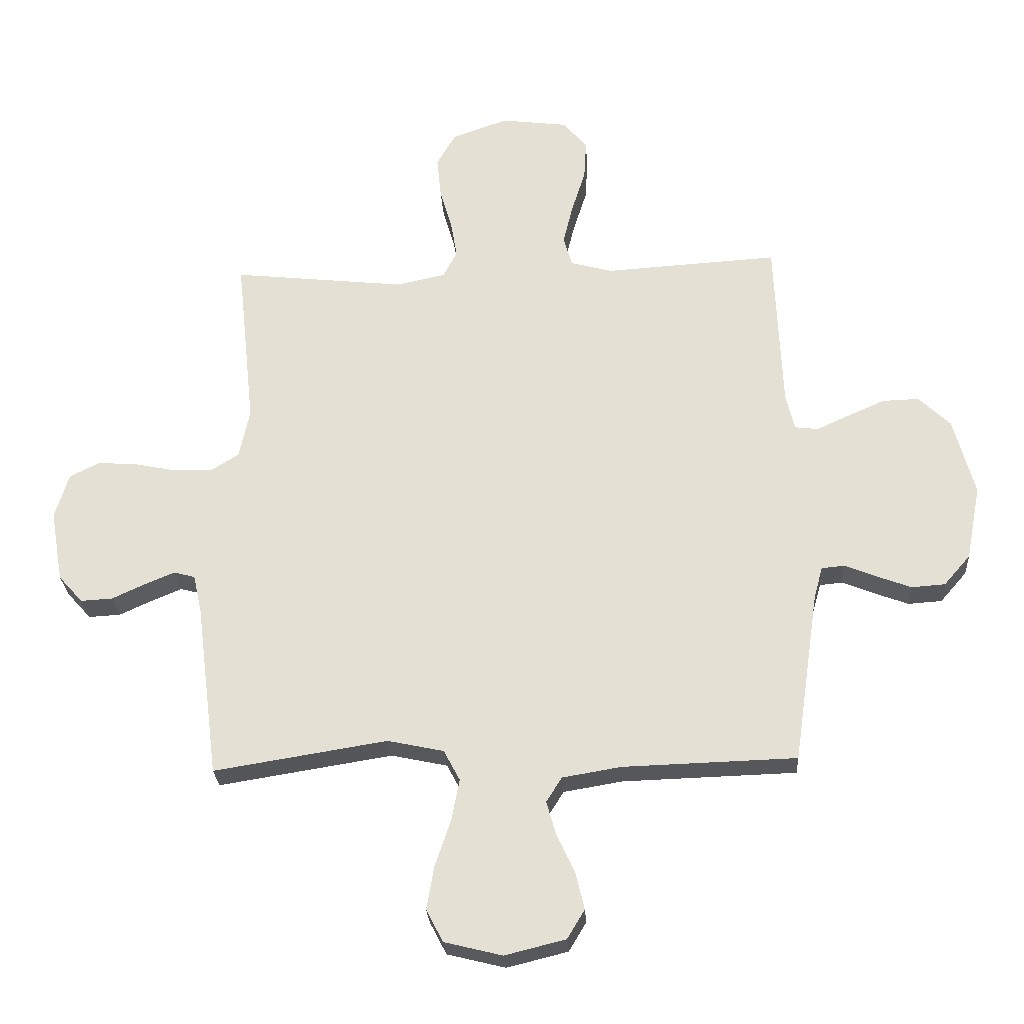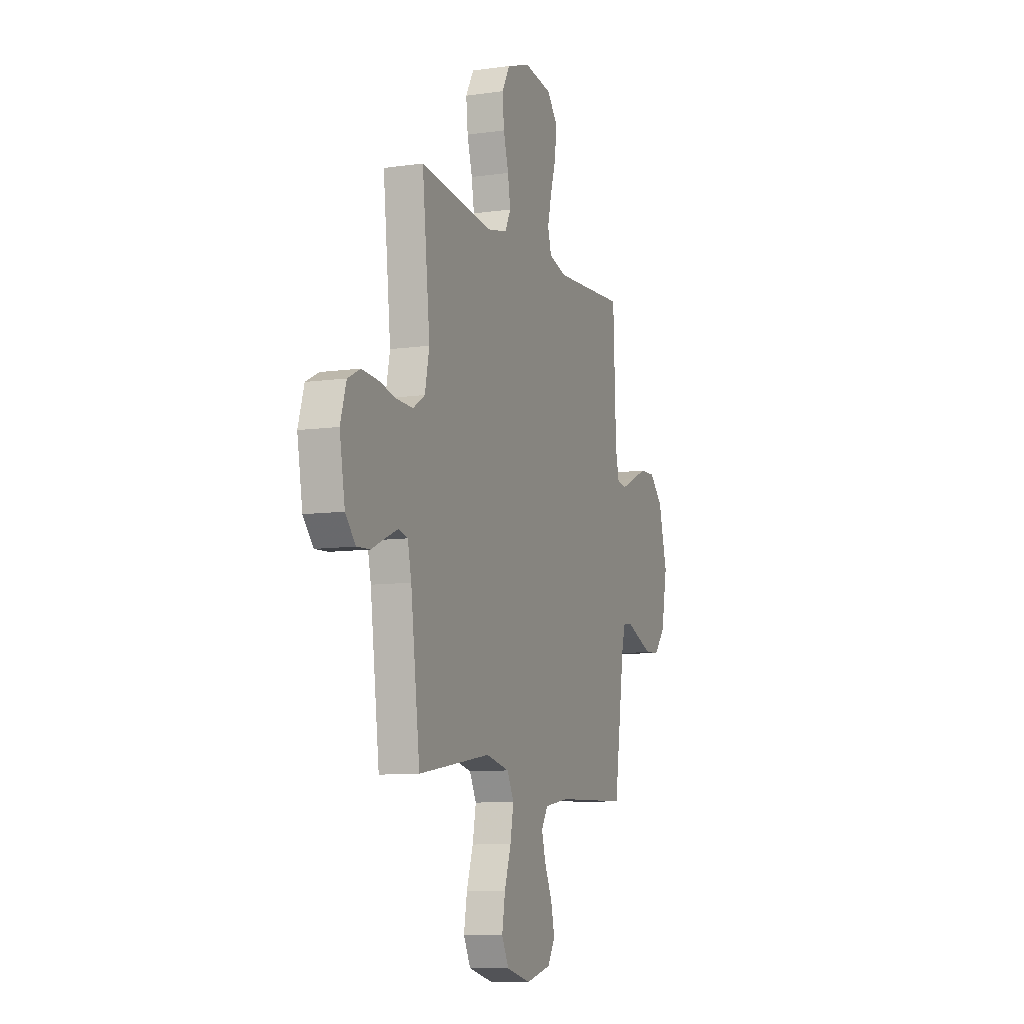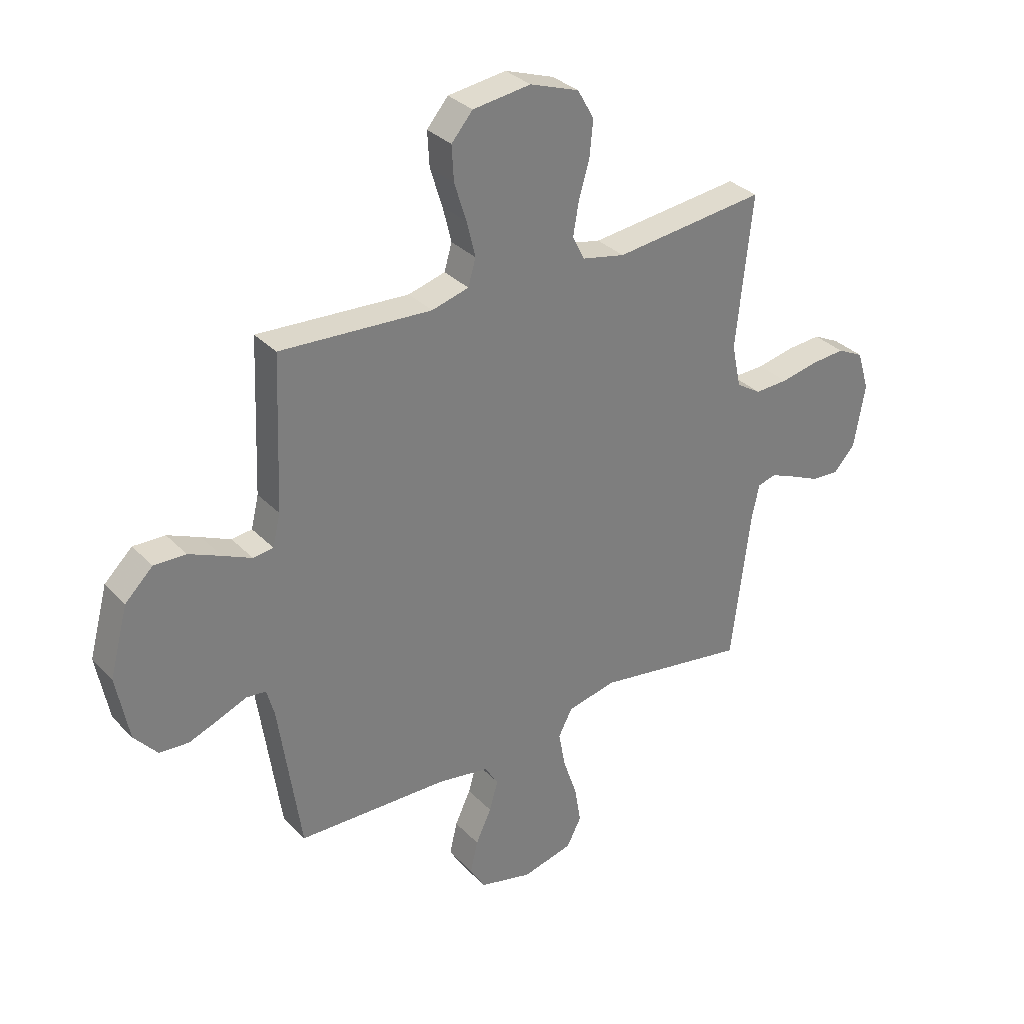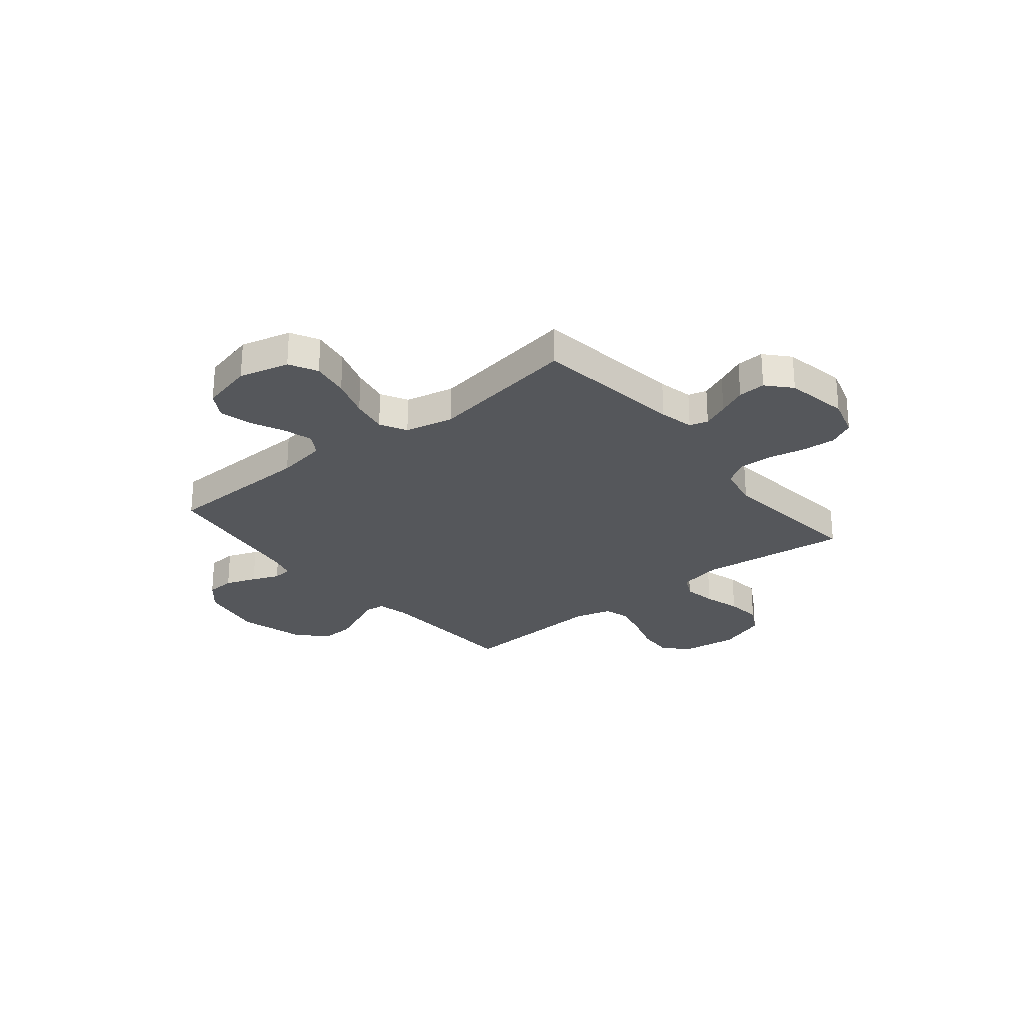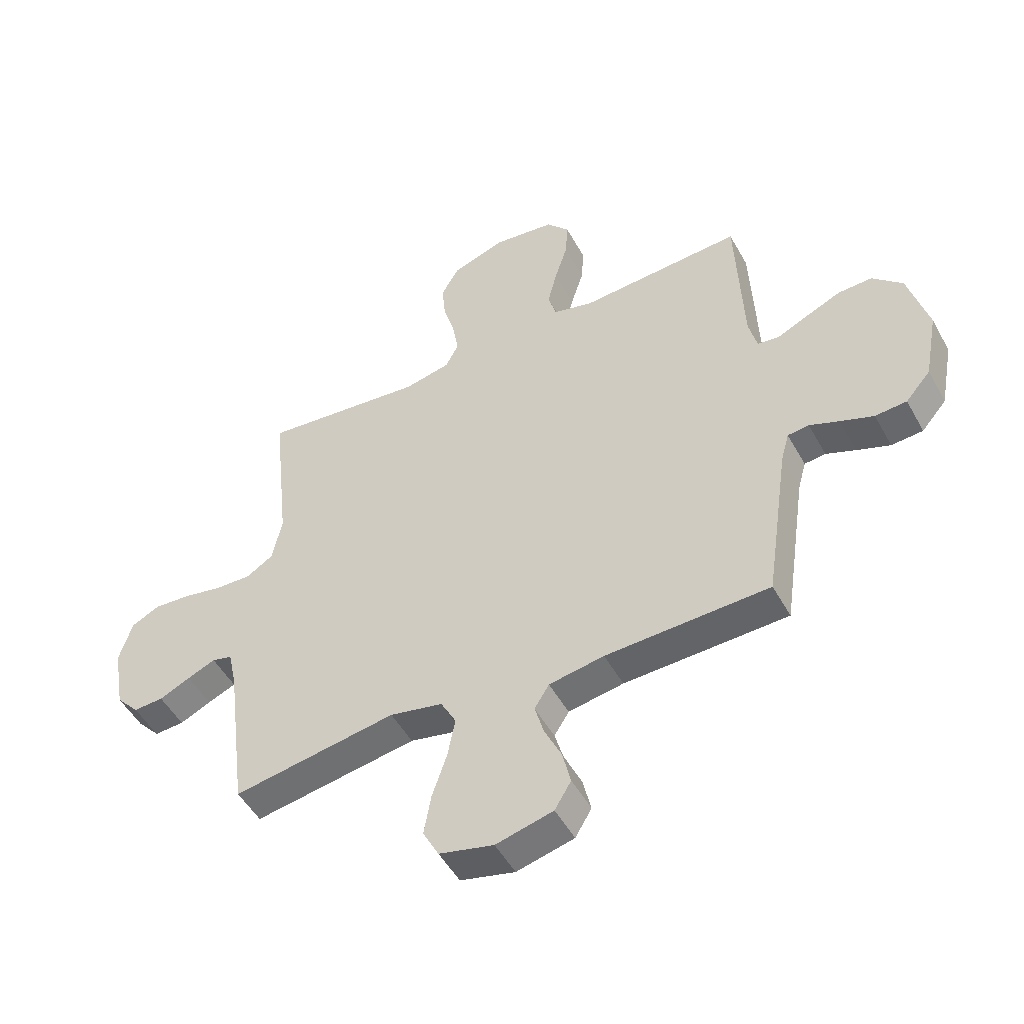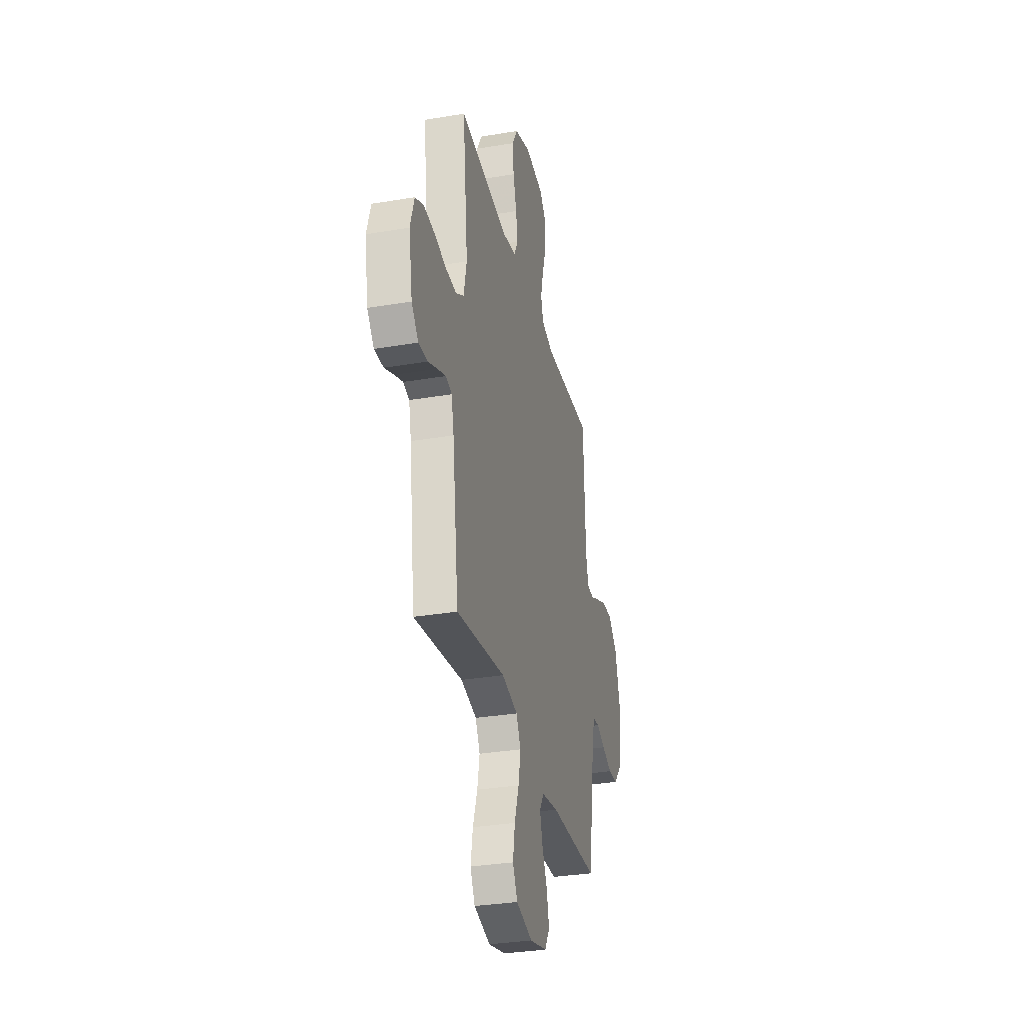
<metadata>
{"format":"obj","ext":"obj","renderer":"f3d","projection":"perspective","resolution":1024,"background":"white","views":[{"elev":-26.7,"azim":3.5,"up":"+Z"},{"elev":-9.2,"azim":-69.5,"up":"+Z"},{"elev":32.3,"azim":144.2,"up":"+Z"},{"elev":-26.5,"azim":-140.7,"up":"+Y"},{"elev":-50.2,"azim":28.2,"up":"+Z"},{"elev":-32.2,"azim":-76.7,"up":"+Z"}]}
</metadata>
<code>
v 0.5 0.07 0.5
v 0.512 0.07 0.2
v 0.527 0.07 0.137
v 0.567 0.07 0.132
v 0.624 0.07 0.158
v 0.688 0.07 0.186
v 0.751 0.07 0.188
v 0.806 0.07 0.135
v 0.842 0.07 0
v 0.817 0.07 -0.13
v 0.771 0.07 -0.183
v 0.713 0.07 -0.187
v 0.652 0.07 -0.164
v 0.598 0.07 -0.142
v 0.559 0.07 -0.146
v 0.544 0.07 -0.2
v 0.5 0.07 -0.5
v 0.2 0.07 -0.509
v 0.099 0.07 -0.526
v 0.072 0.07 -0.569
v 0.089 0.07 -0.629
v 0.12 0.07 -0.695
v 0.135 0.07 -0.759
v 0.105 0.07 -0.809
v 0 0.07 -0.835
v -0.1 0.07 -0.81
v -0.129 0.07 -0.754
v -0.116 0.07 -0.679
v -0.089 0.07 -0.599
v -0.075 0.07 -0.526
v -0.103 0.07 -0.473
v -0.2 0.07 -0.452
v -0.5 0.07 -0.5
v -0.538 0.07 -0.2
v -0.553 0.07 -0.131
v -0.59 0.07 -0.121
v -0.642 0.07 -0.143
v -0.699 0.07 -0.169
v -0.754 0.07 -0.172
v -0.796 0.07 -0.125
v -0.818 0.07 0
v -0.794 0.07 0.079
v -0.742 0.07 0.105
v -0.674 0.07 0.1
v -0.601 0.07 0.085
v -0.535 0.07 0.083
v -0.486 0.07 0.114
v -0.468 0.07 0.2
v -0.5 0.07 0.5
v -0.2 0.07 0.467
v -0.115 0.07 0.485
v -0.091 0.07 0.532
v -0.102 0.07 0.597
v -0.123 0.07 0.67
v -0.13 0.07 0.741
v -0.097 0.07 0.799
v 0 0.07 0.833
v 0.115 0.07 0.818
v 0.157 0.07 0.769
v 0.153 0.07 0.7
v 0.129 0.07 0.624
v 0.112 0.07 0.554
v 0.127 0.07 0.502
v 0.2 0.07 0.482
v 0.5 0 0.5
v 0.512 0 0.2
v 0.527 0 0.137
v 0.567 0 0.132
v 0.624 0 0.158
v 0.688 0 0.186
v 0.751 0 0.188
v 0.806 0 0.135
v 0.842 0 0
v 0.817 0 -0.13
v 0.771 0 -0.183
v 0.713 0 -0.187
v 0.652 0 -0.164
v 0.598 0 -0.142
v 0.559 0 -0.146
v 0.544 0 -0.2
v 0.5 0 -0.5
v 0.2 0 -0.509
v 0.099 0 -0.526
v 0.072 0 -0.569
v 0.089 0 -0.629
v 0.12 0 -0.695
v 0.135 0 -0.759
v 0.105 0 -0.809
v 0 0 -0.835
v -0.1 0 -0.81
v -0.129 0 -0.754
v -0.116 0 -0.679
v -0.089 0 -0.599
v -0.075 0 -0.526
v -0.103 0 -0.473
v -0.2 0 -0.452
v -0.5 0 -0.5
v -0.538 0 -0.2
v -0.553 0 -0.131
v -0.59 0 -0.121
v -0.642 0 -0.143
v -0.699 0 -0.169
v -0.754 0 -0.172
v -0.796 0 -0.125
v -0.818 0 0
v -0.794 0 0.079
v -0.742 0 0.105
v -0.674 0 0.1
v -0.601 0 0.085
v -0.535 0 0.083
v -0.486 0 0.114
v -0.468 0 0.2
v -0.5 0 0.5
v -0.2 0 0.467
v -0.115 0 0.485
v -0.091 0 0.532
v -0.102 0 0.597
v -0.123 0 0.67
v -0.13 0 0.741
v -0.097 0 0.799
v 0 0 0.833
v 0.115 0 0.818
v 0.157 0 0.769
v 0.153 0 0.7
v 0.129 0 0.624
v 0.112 0 0.554
v 0.127 0 0.502
v 0.2 0 0.482
f 59 60 61
f 58 59 61
f 57 58 61
f 56 57 61
f 55 56 61
f 54 55 61
f 53 54 61
f 52 53 61 62
f 51 52 62 63
f 48 49 50
f 51 63 64
f 50 51 64
f 48 50 64
f 47 48 64
f 43 44 45
f 42 43 45
f 41 42 45
f 40 41 45
f 39 40 45
f 38 39 45
f 37 38 45
f 36 37 45 46
f 64 1 2
f 47 64 2
f 46 47 2
f 36 46 2
f 35 36 2
f 27 28 29
f 26 27 29
f 25 26 29
f 24 25 29
f 23 24 29
f 22 23 29
f 21 22 29
f 20 21 29 30
f 19 20 30 31
f 16 17 18
f 18 19 31
f 16 18 31
f 15 16 31
f 12 13 14
f 11 12 14
f 10 11 14
f 9 10 14
f 8 9 14
f 7 8 14
f 6 7 14
f 5 6 14
f 4 5 14
f 3 4 14 15
f 15 31 32
f 3 15 32
f 2 3 32
f 35 2 32
f 34 35 32
f 32 33 34
f 125 124 123
f 125 123 122
f 125 122 121
f 125 121 120
f 125 120 119
f 125 119 118
f 125 118 117
f 126 125 117 116
f 127 126 116 115
f 114 113 112
f 128 127 115
f 128 115 114
f 128 114 112
f 128 112 111
f 109 108 107
f 109 107 106
f 109 106 105
f 109 105 104
f 109 104 103
f 109 103 102
f 109 102 101
f 110 109 101 100
f 66 65 128
f 66 128 111
f 66 111 110
f 66 110 100
f 66 100 99
f 93 92 91
f 93 91 90
f 93 90 89
f 93 89 88
f 93 88 87
f 93 87 86
f 93 86 85
f 94 93 85 84
f 95 94 84 83
f 82 81 80
f 95 83 82
f 95 82 80
f 95 80 79
f 78 77 76
f 78 76 75
f 78 75 74
f 78 74 73
f 78 73 72
f 78 72 71
f 78 71 70
f 78 70 69
f 78 69 68
f 79 78 68 67
f 96 95 79
f 96 79 67
f 96 67 66
f 96 66 99
f 96 99 98
f 98 97 96
f 1 65 66 2
f 2 66 67 3
f 3 67 68 4
f 4 68 69 5
f 5 69 70 6
f 6 70 71 7
f 7 71 72 8
f 8 72 73 9
f 9 73 74 10
f 10 74 75 11
f 11 75 76 12
f 12 76 77 13
f 13 77 78 14
f 14 78 79 15
f 15 79 80 16
f 16 80 81 17
f 17 81 82 18
f 18 82 83 19
f 19 83 84 20
f 20 84 85 21
f 21 85 86 22
f 22 86 87 23
f 23 87 88 24
f 24 88 89 25
f 25 89 90 26
f 26 90 91 27
f 27 91 92 28
f 28 92 93 29
f 29 93 94 30
f 30 94 95 31
f 31 95 96 32
f 32 96 97 33
f 33 97 98 34
f 34 98 99 35
f 35 99 100 36
f 36 100 101 37
f 37 101 102 38
f 38 102 103 39
f 39 103 104 40
f 40 104 105 41
f 41 105 106 42
f 42 106 107 43
f 43 107 108 44
f 44 108 109 45
f 45 109 110 46
f 46 110 111 47
f 47 111 112 48
f 48 112 113 49
f 49 113 114 50
f 50 114 115 51
f 51 115 116 52
f 52 116 117 53
f 53 117 118 54
f 54 118 119 55
f 55 119 120 56
f 56 120 121 57
f 57 121 122 58
f 58 122 123 59
f 59 123 124 60
f 60 124 125 61
f 61 125 126 62
f 62 126 127 63
f 63 127 128 64
f 64 128 65 1

</code>
